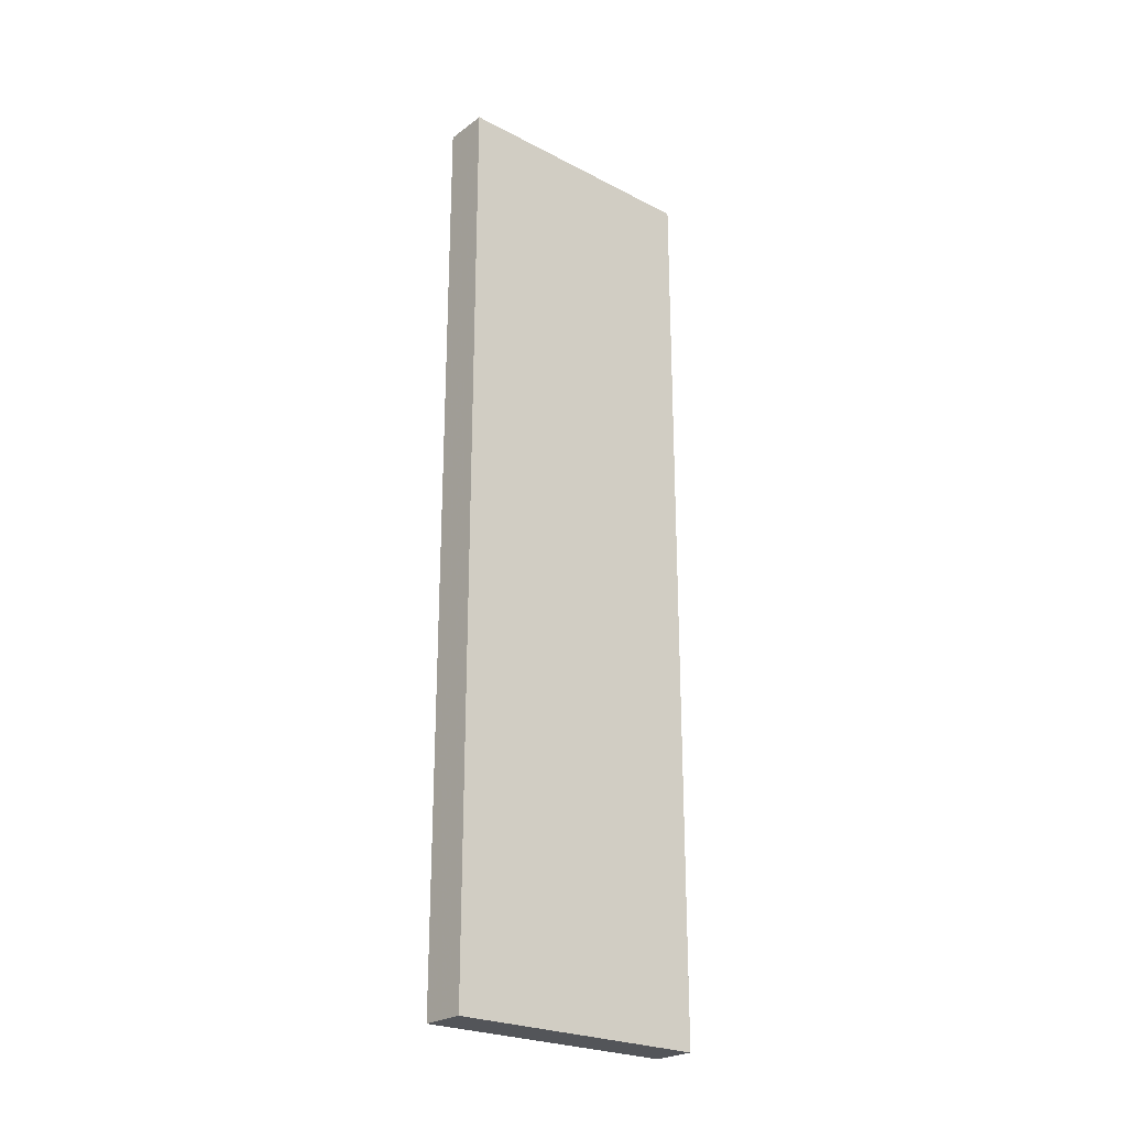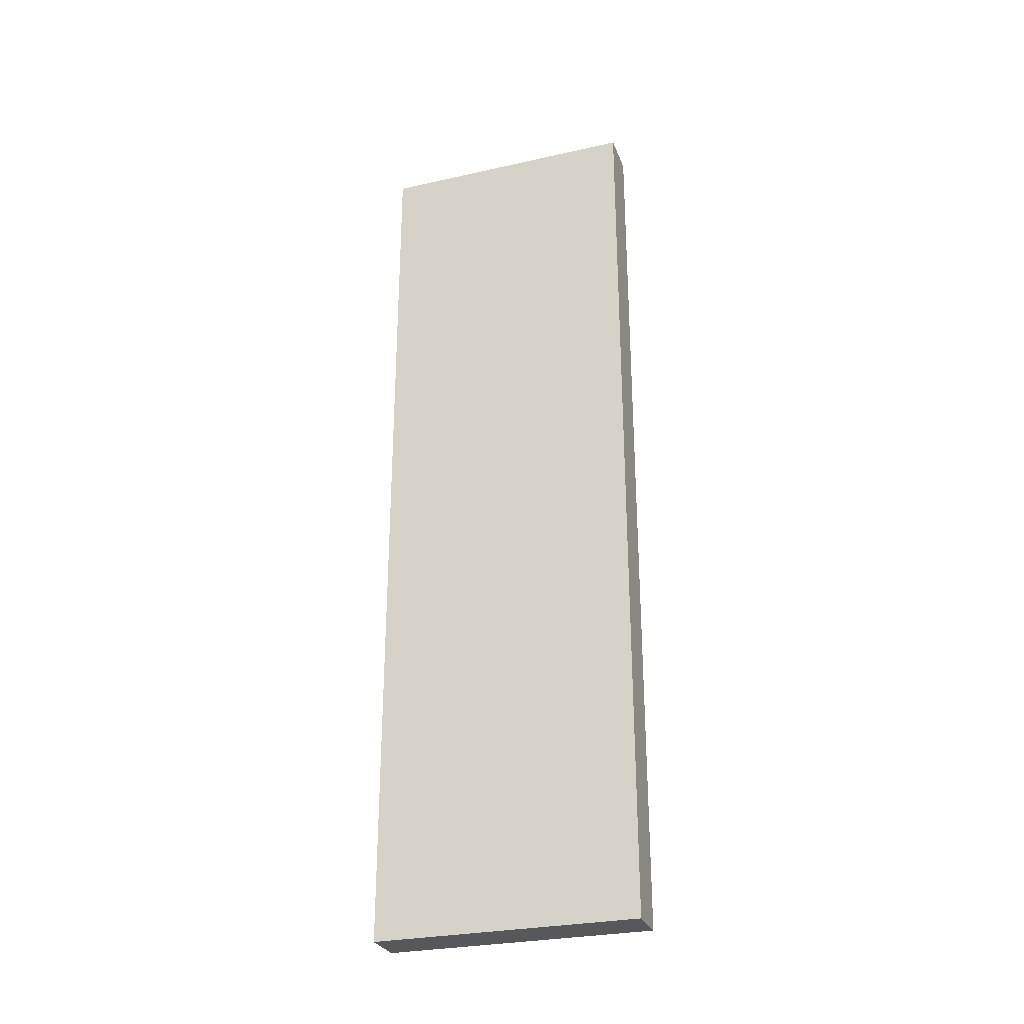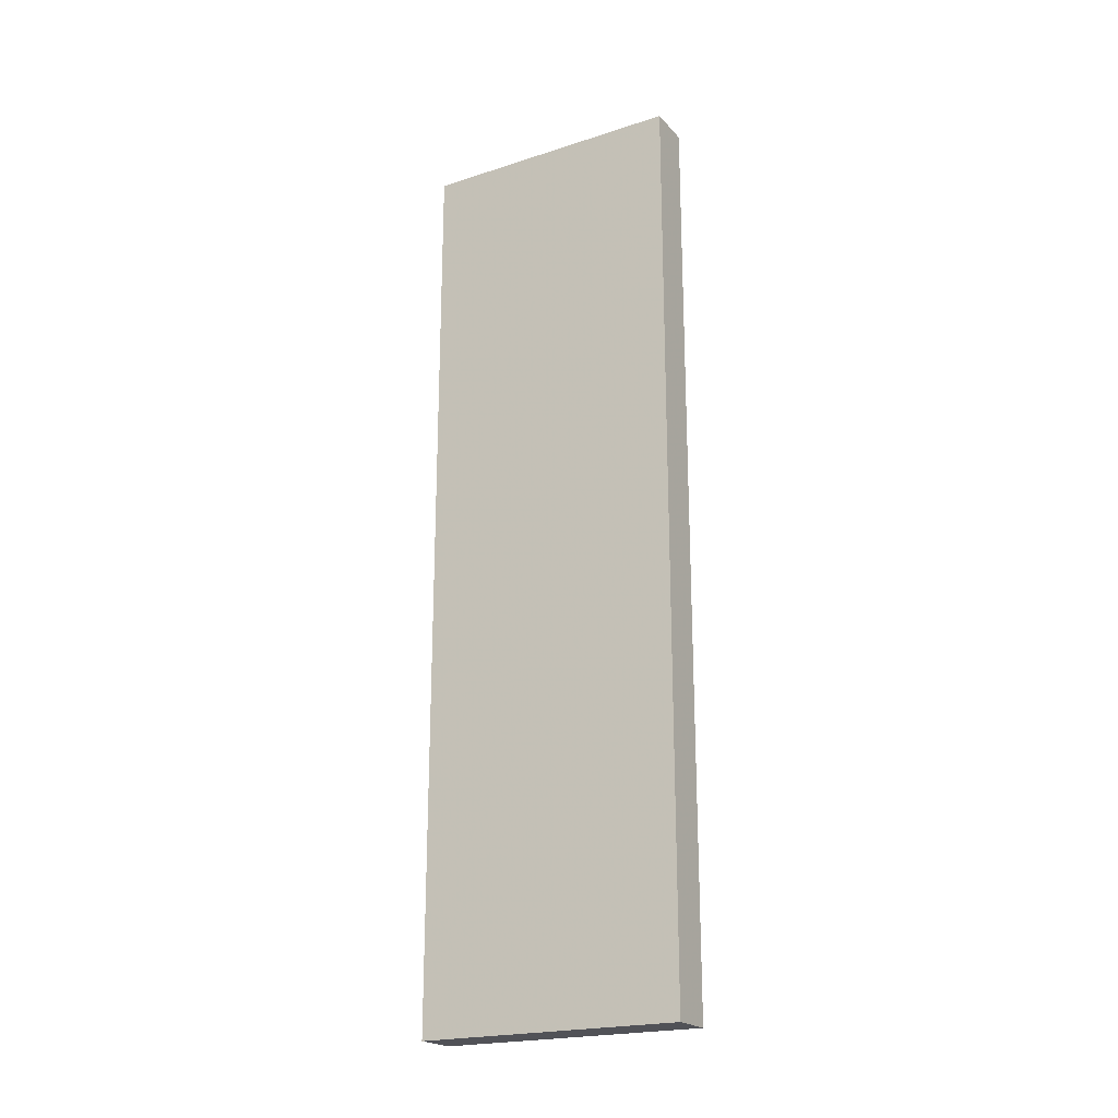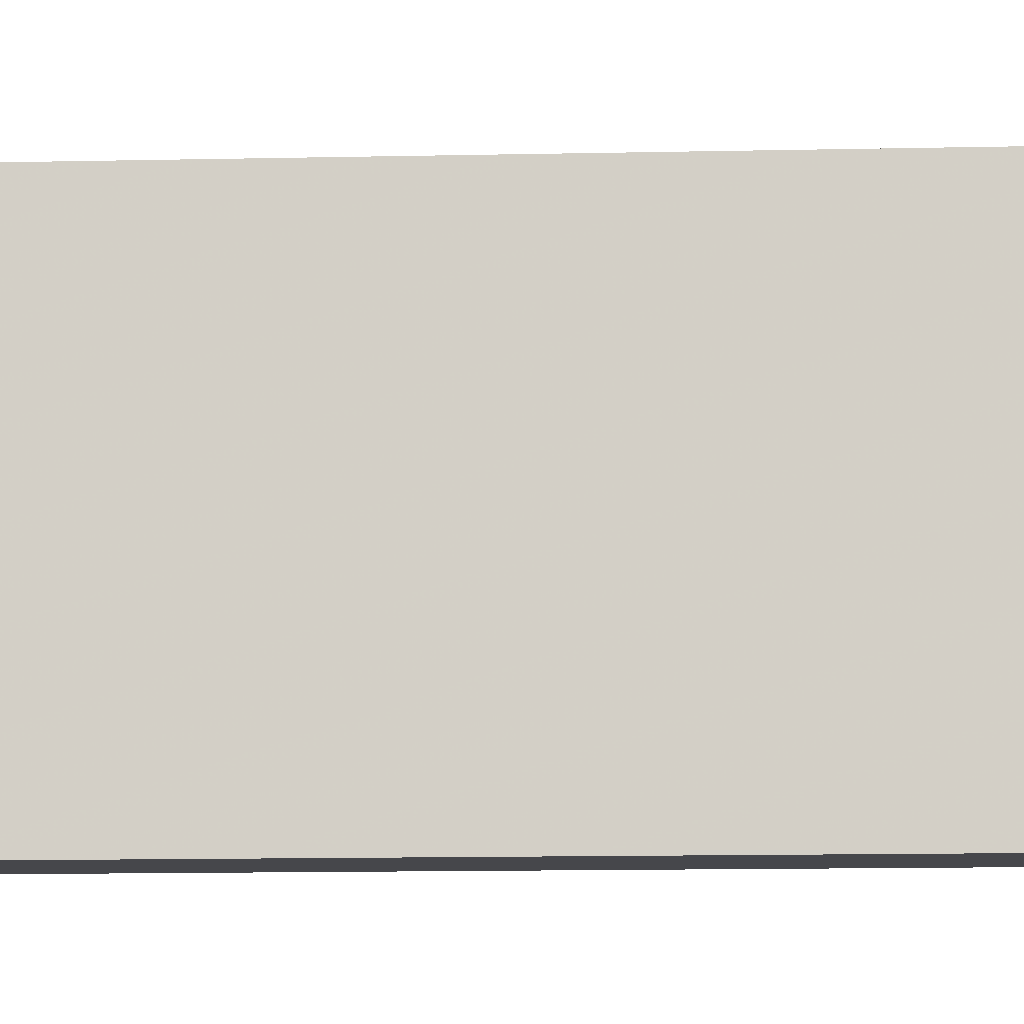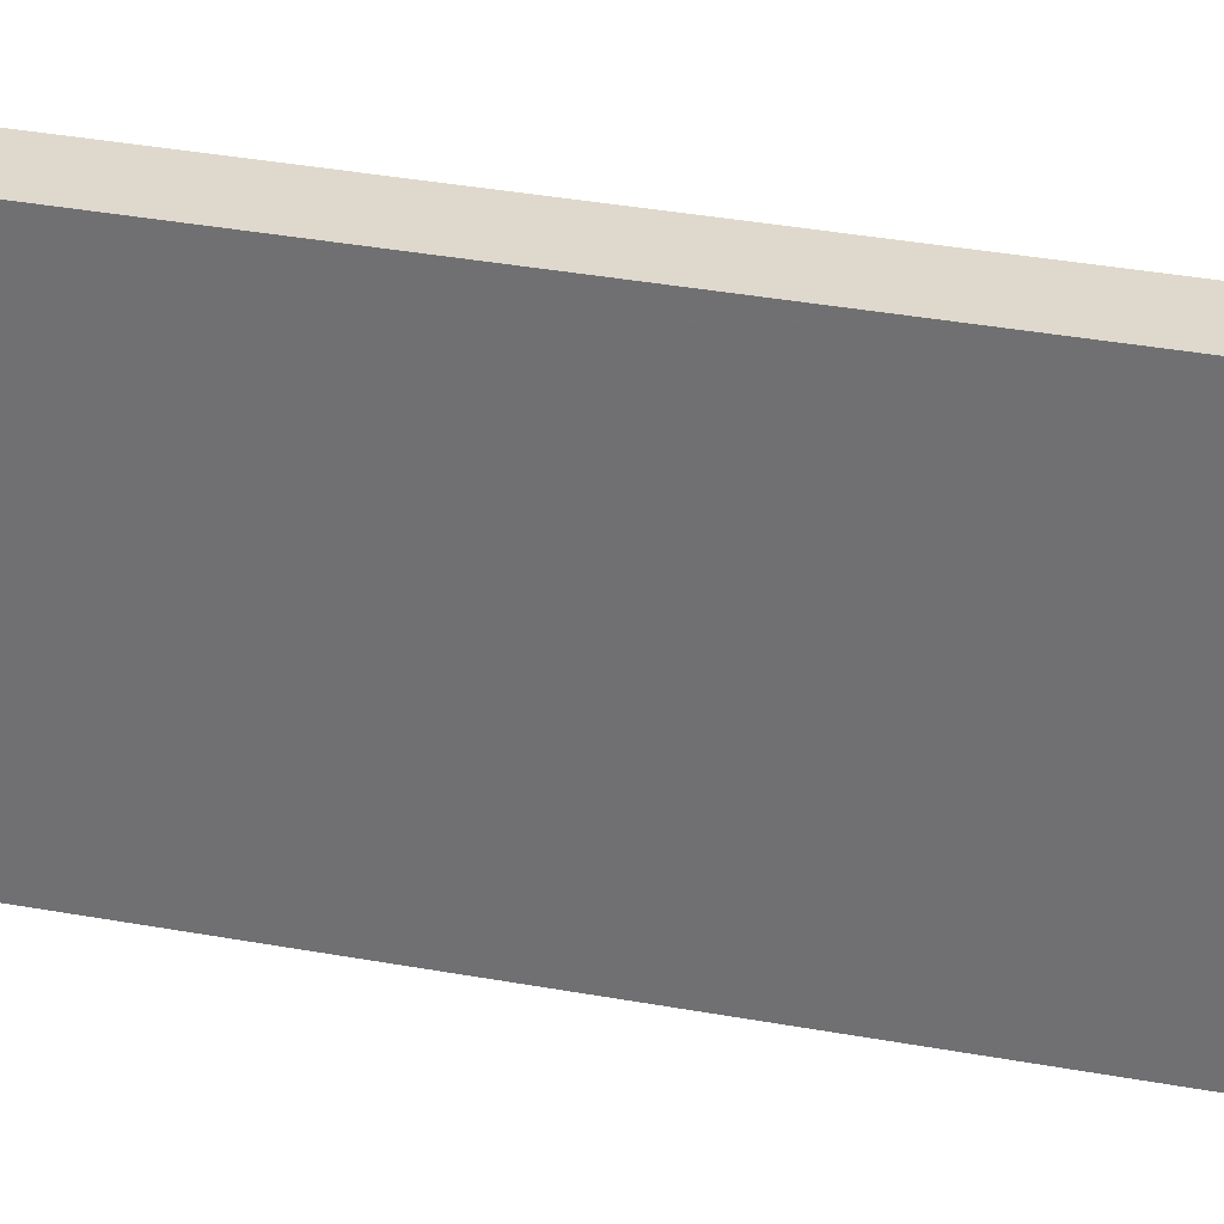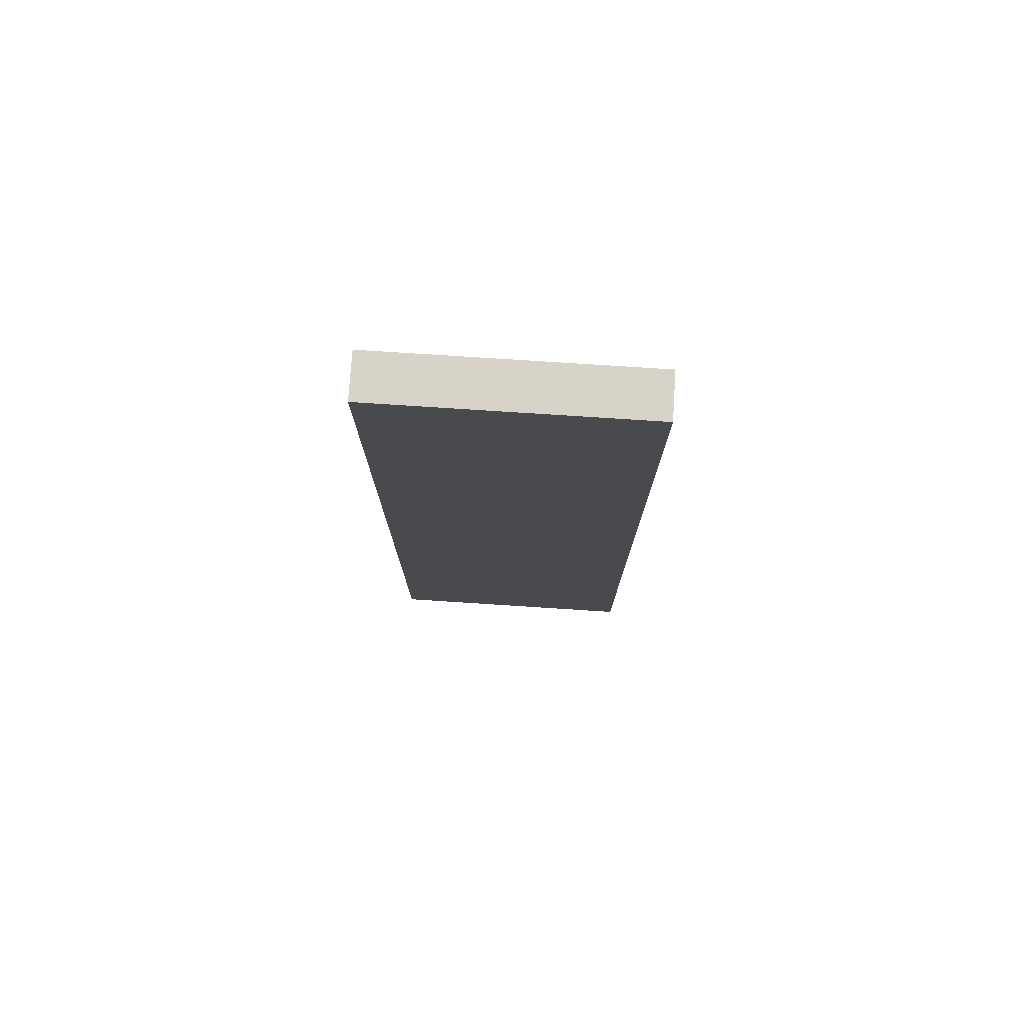
<metadata>
{"format":"obj","ext":"obj","renderer":"f3d","projection":"perspective","resolution":1024,"background":"white","views":[{"elev":-24.5,"azim":49.8,"up":"+Y"},{"elev":-28.5,"azim":-71.4,"up":"+Y"},{"elev":-21.4,"azim":-60.2,"up":"+Y"},{"elev":-10.7,"azim":-86.5,"up":"+Z"},{"elev":32.2,"azim":-75.2,"up":"+Z"},{"elev":77.0,"azim":-86.3,"up":"+Y"}]}
</metadata>
<code>
v 0.9066 0.5835 0.3869
v 0.9066 -0.5807 0.3869
v 0.9066 -0.5807 0.7234
v 0.9066 0.5835 0.7234
v 0.9634 0.5835 0.3869
v 0.9634 -0.5807 0.3869
v 0.9634 -0.5807 0.7234
v 0.9634 0.5835 0.7234
f 4 1 2
f 3 4 2
f 2 6 7
f 3 2 7
f 4 3 8
f 3 7 8
f 4 8 5
f 1 4 5
f 1 5 6
f 2 1 6
f 5 8 6
f 8 7 6

</code>
